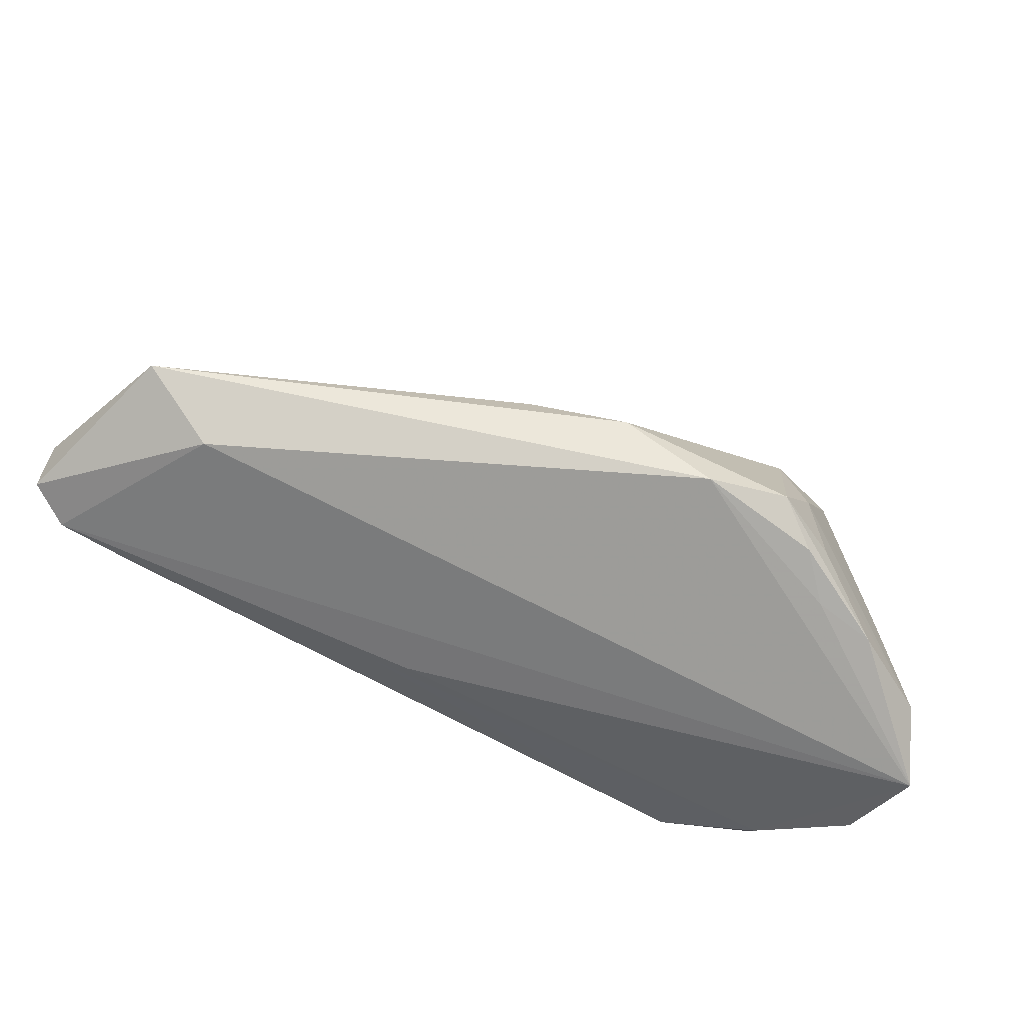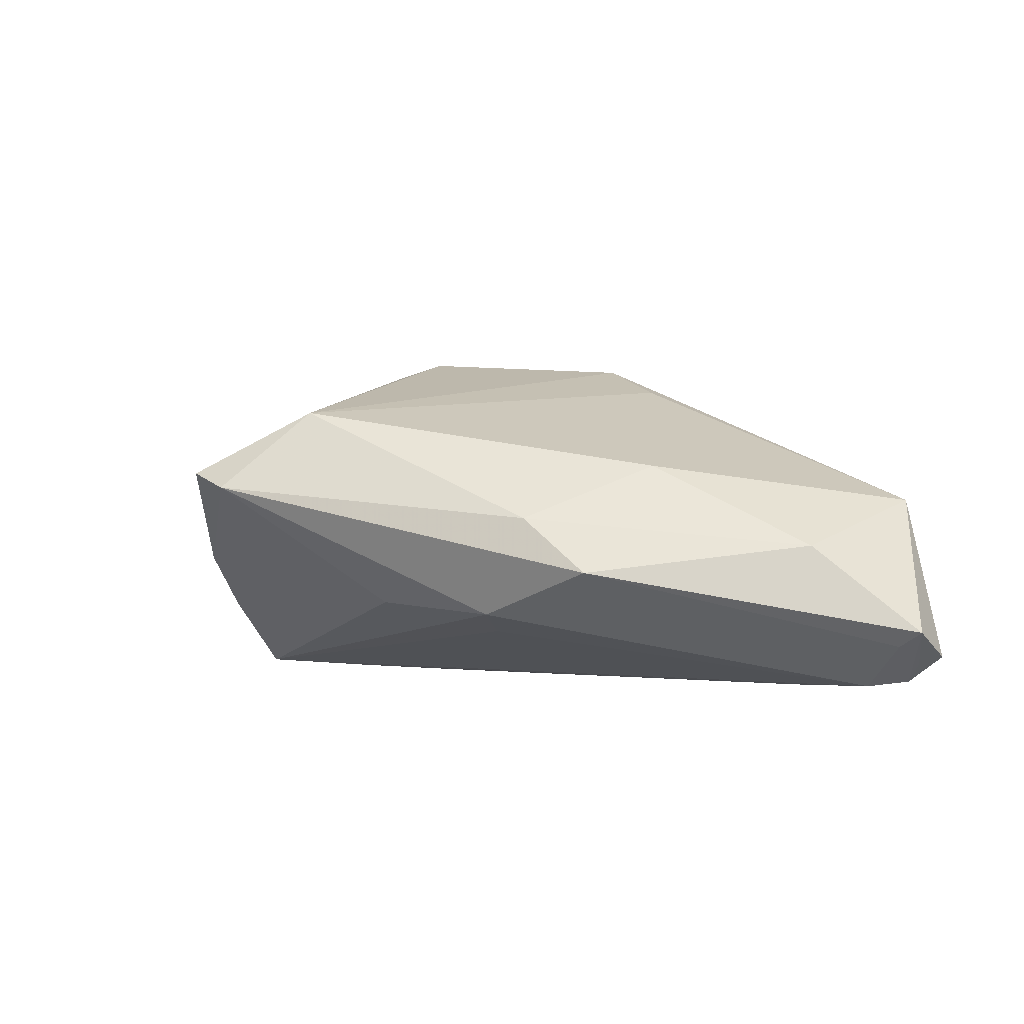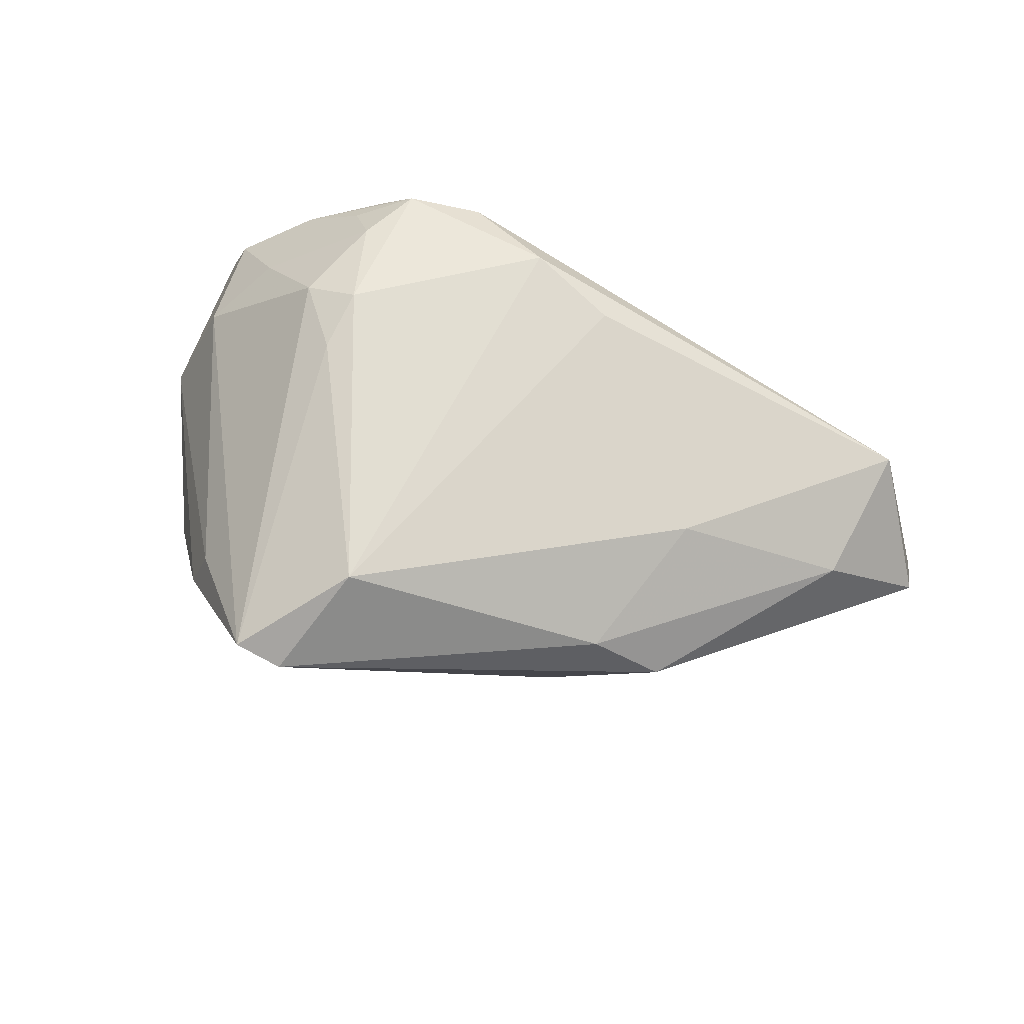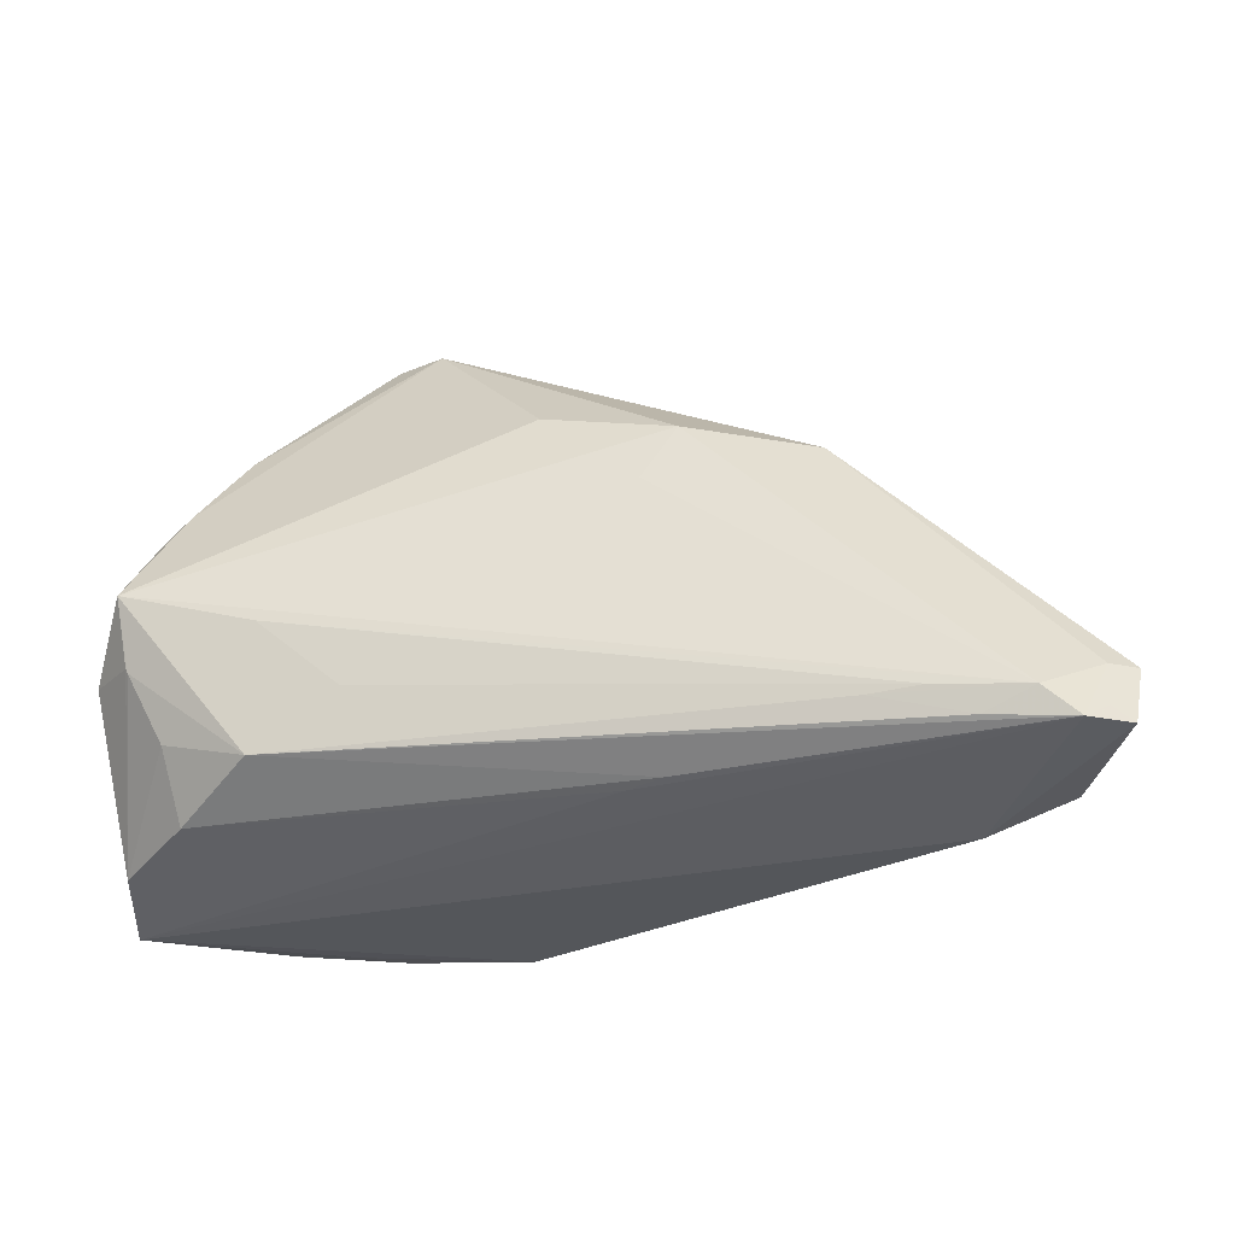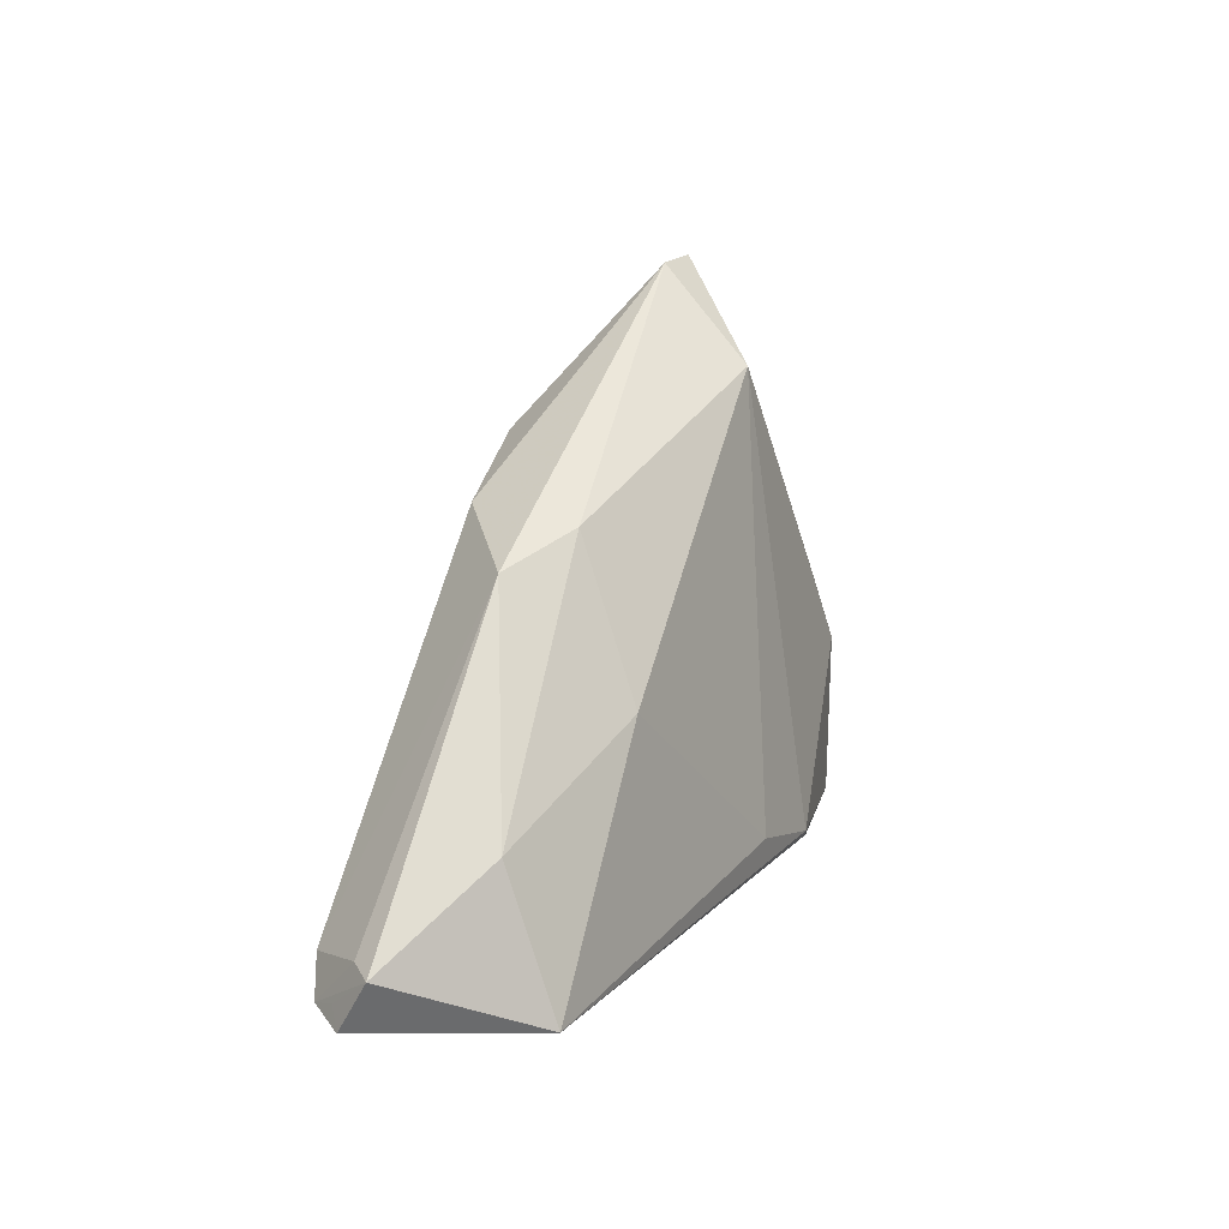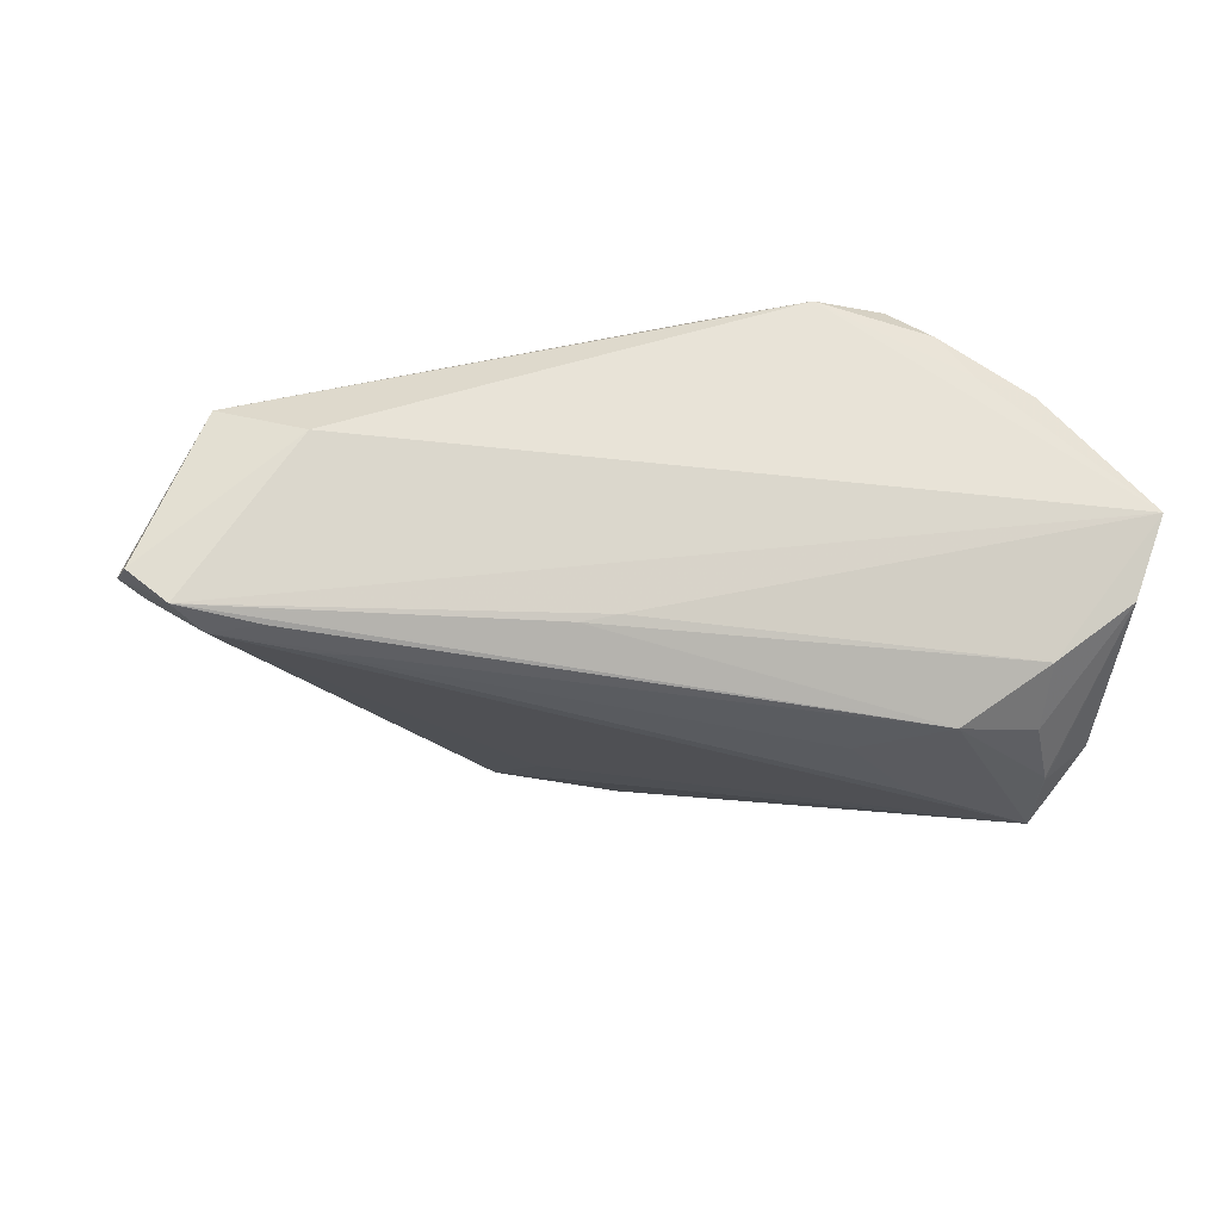
<metadata>
{"format":"obj","ext":"obj","renderer":"f3d","projection":"perspective","resolution":1024,"background":"white","views":[{"elev":-76.3,"azim":-27.3,"up":"+Y"},{"elev":-1.7,"azim":-139.0,"up":"+Z"},{"elev":54.2,"azim":-164.1,"up":"+Z"},{"elev":-17.1,"azim":-166.9,"up":"+Y"},{"elev":23.6,"azim":-82.6,"up":"+Y"},{"elev":-36.2,"azim":-14.4,"up":"+Z"}]}
</metadata>
<code>
v -0.04817 -0.02218 0.001112
v 0.03273 -0.03361 0.01385
v 0.005658 0.01884 -0.01215
v 0.05086 -0.02846 -0.009753
v 0.02351 -0.03182 0.0229
v -0.009643 0.01612 -0.01361
v 0.04851 -0.0007423 -0.02163
v 0.05515 -0.01431 -0.006127
v -0.02409 4.024e-05 0.005485
v 0.02338 -0.01222 -0.02268
v -0.05217 -0.01812 -0.01981
v -0.0458 -0.01642 -0.02274
v -0.0353 -0.01586 -0.02288
v 0.04216 -0.02479 -0.01674
v 0.02137 0.03361 0.00287
v 0.01442 -0.03361 0.021
v -0.02422 0.01443 -0.008302
v 0.04908 -0.01667 0.006778
v 0.04438 0.01053 -0.0129
v 0.04756 -0.008422 -0.02059
v -0.01621 0.01653 -0.001453
v 0.04722 0.007088 -0.01391
v -0.006588 -0.02287 0.01755
v 0.04016 0.01879 -0.006207
v 0.04734 -0.008902 -0.02058
v 0.02551 -0.01269 0.02283
v 0.05278 -0.009103 -0.01569
v -0.05454 -0.01983 -0.01887
v 0.02775 -0.02471 0.02239
v -0.05212 -0.01342 -0.01749
v 0.04201 -0.02239 0.01321
v 0.0398 -0.03342 0.01259
v 0.01442 0.0242 0.01287
v 0.02697 -0.005386 0.02029
v -0.04018 -0.01905 -0.0226
v 0.0325 -0.01396 0.0208
v 0.03303 -0.01898 -0.0229
v 0.003796 -0.02726 0.02145
v -0.004967 -0.02354 -0.01803
v -0.04982 -0.01966 -0.02214
v 0.05312 -0.03322 -0.0007894
v 0.03293 -0.004624 -0.0221
v -0.0293 -0.01659 -0.0229
v 0.04933 -0.03015 0.007078
v -0.05515 -0.01363 -0.01569
v -0.03848 -0.02692 -0.003326
v -0.04409 -0.005979 -0.004904
v -0.006034 0.009902 -0.01592
v -0.009211 -0.02267 -0.01921
v 0.03734 0.01909 0.0005897
v 0.04341 -0.01665 -0.01992
v 0.02838 -0.03361 0.01889
v 0.03127 -0.03022 0.01893
v 0.02704 0.03308 0.004924
f 8 41 27
f 54 36 18
f 44 41 8
f 8 18 44
f 6 12 17
f 7 6 3
f 22 27 7
f 22 24 8
f 8 27 22
f 50 24 54
f 54 18 50
f 8 24 50
f 50 18 8
f 31 18 36
f 31 44 18
f 46 1 28
f 48 6 7
f 7 12 48
f 48 12 6
f 28 1 45
f 6 17 15
f 15 3 6
f 15 33 54
f 54 24 15
f 41 39 14
f 37 51 14
f 25 37 7
f 25 51 37
f 26 38 5
f 26 33 38
f 1 46 16
f 16 38 1
f 5 38 16
f 16 52 5
f 16 46 41
f 7 37 42
f 37 10 42
f 42 12 7
f 12 42 13
f 13 42 10
f 28 45 11
f 7 3 19
f 3 15 19
f 19 15 24
f 19 22 7
f 24 22 19
f 4 27 41
f 41 14 4
f 4 14 51
f 51 25 4
f 37 14 49
f 49 14 39
f 7 27 20
f 20 25 7
f 27 4 20
f 20 4 25
f 41 44 32
f 44 53 32
f 32 53 5
f 5 52 32
f 29 26 5
f 36 26 29
f 5 53 29
f 29 31 36
f 29 53 44
f 44 31 29
f 34 26 36
f 33 26 34
f 34 36 54
f 54 33 34
f 2 16 41
f 52 16 2
f 41 32 2
f 2 32 52
f 43 10 37
f 43 13 10
f 12 13 43
f 30 17 12
f 30 45 17
f 21 9 33
f 21 15 17
f 33 15 21
f 38 33 23
f 33 9 23
f 1 38 23
f 23 9 1
f 37 49 40
f 40 49 39
f 28 11 40
f 40 46 28
f 40 30 12
f 40 39 41
f 41 46 40
f 40 11 45
f 45 30 40
f 1 9 47
f 9 21 47
f 47 21 17
f 47 45 1
f 17 45 47
f 35 43 37
f 37 40 35
f 12 43 35
f 35 40 12

</code>
